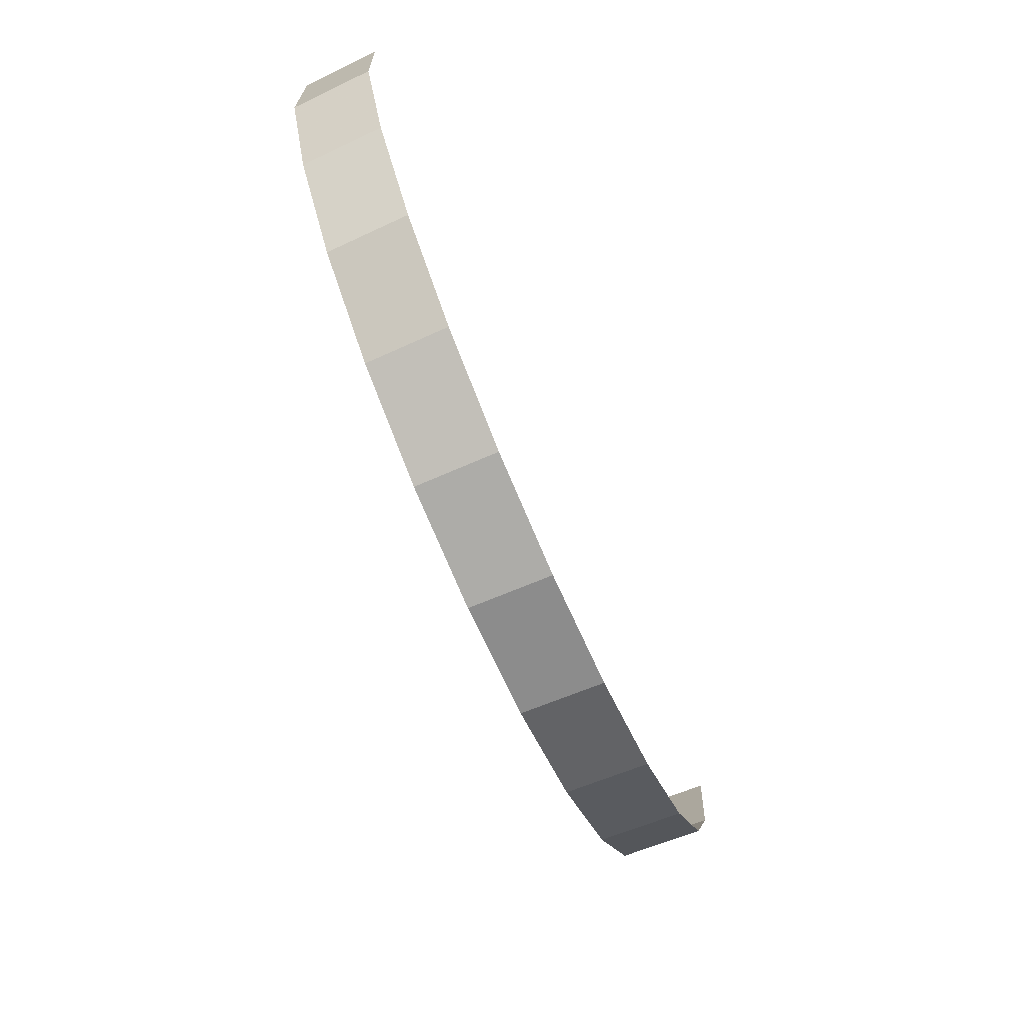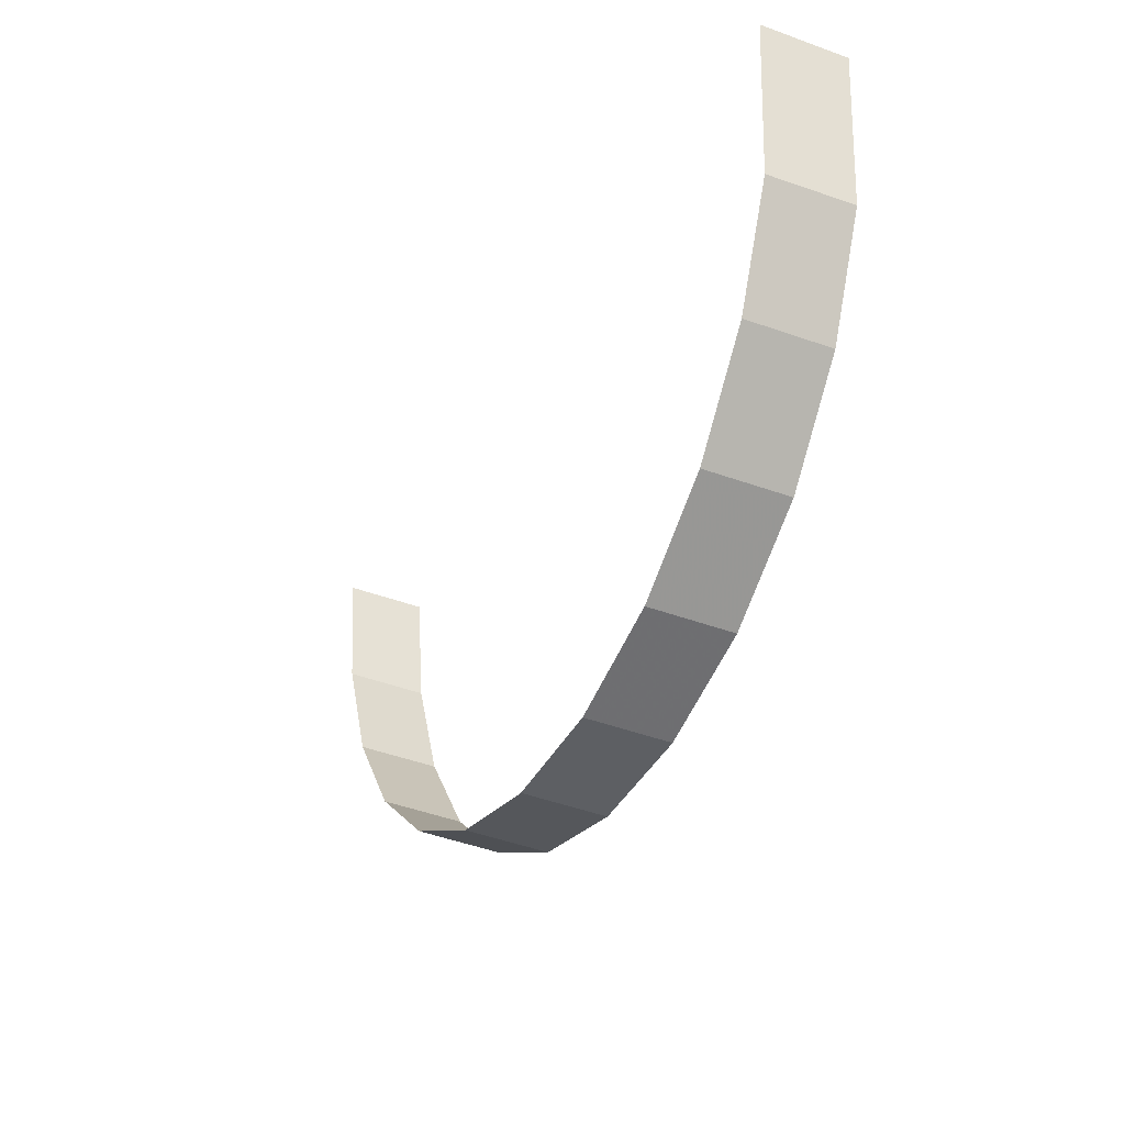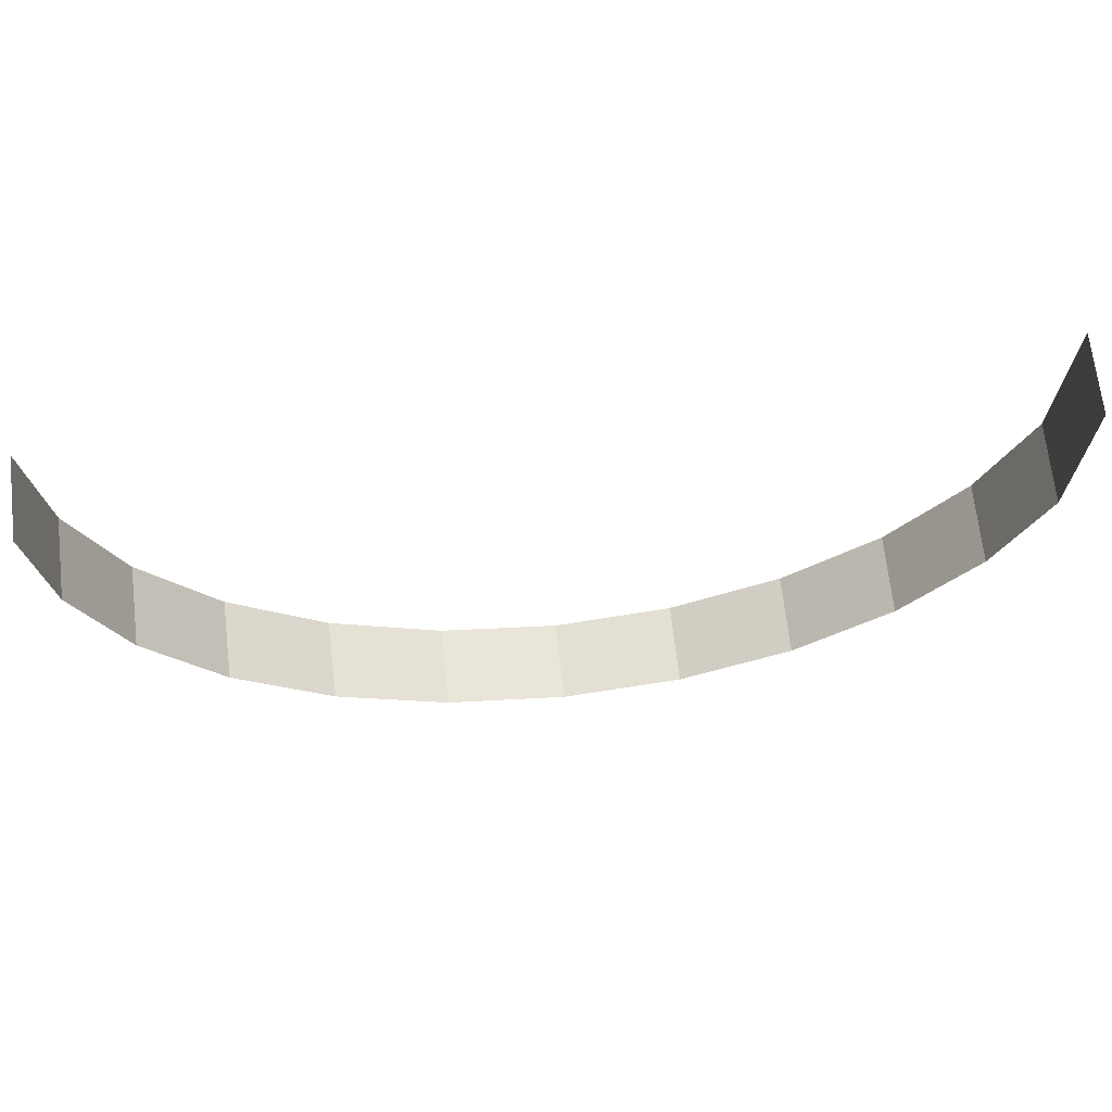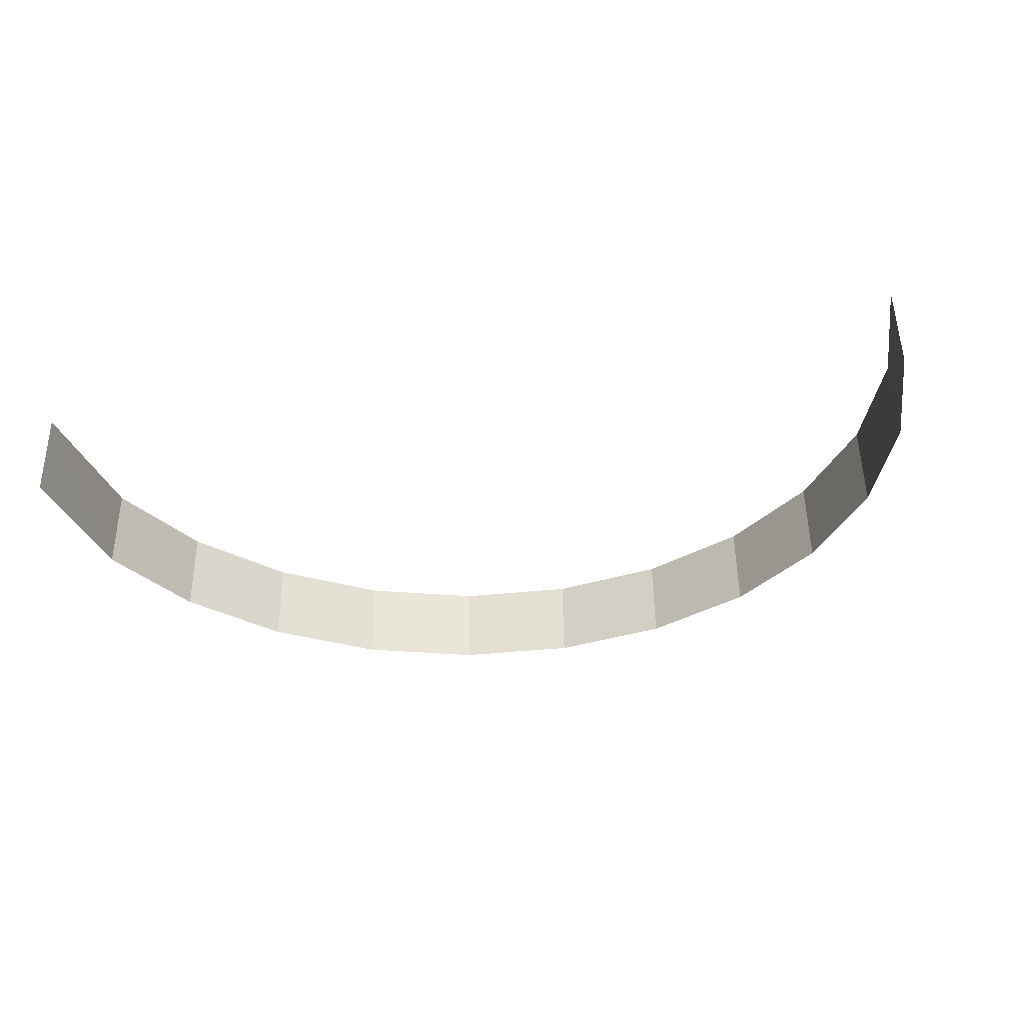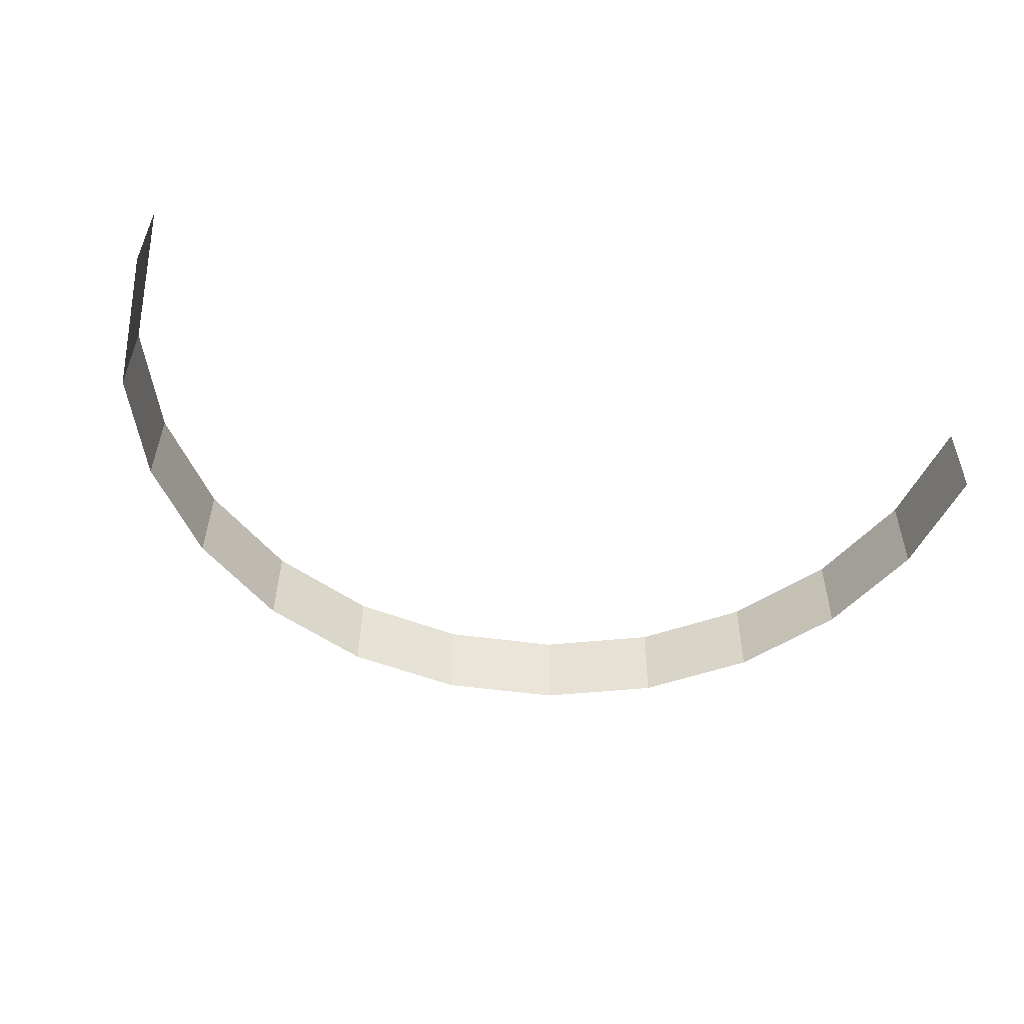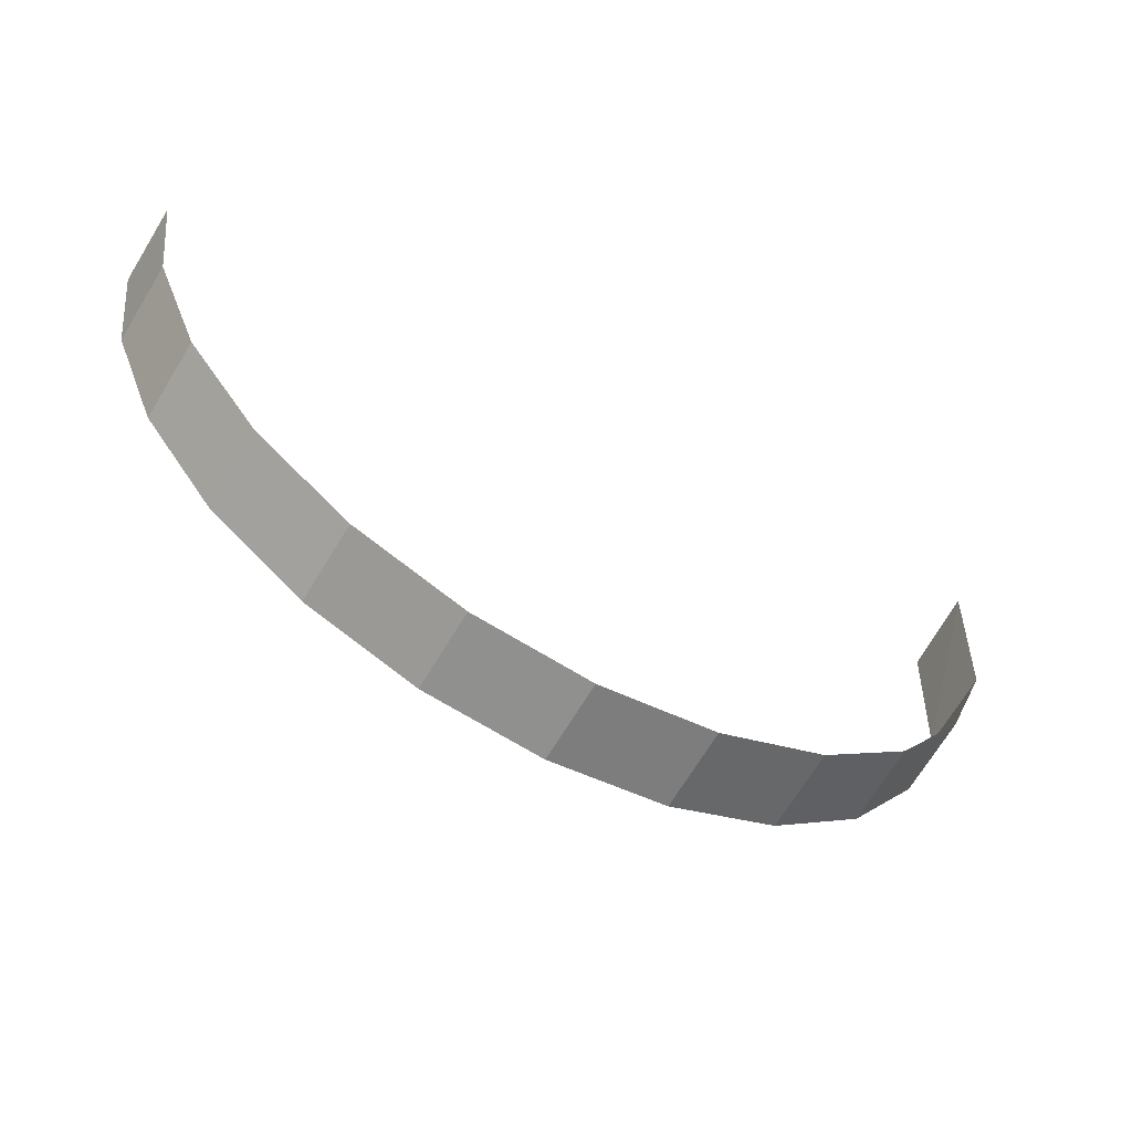
<metadata>
{"format":"obj","ext":"obj","renderer":"f3d","projection":"perspective","resolution":1024,"background":"white","views":[{"elev":-72.5,"azim":113.6,"up":"+Y"},{"elev":-32.2,"azim":64.1,"up":"+Y"},{"elev":64.0,"azim":-6.2,"up":"+Y"},{"elev":-33.7,"azim":-164.0,"up":"+Z"},{"elev":-49.6,"azim":163.8,"up":"+Z"},{"elev":-59.5,"azim":-29.9,"up":"+Y"}]}
</metadata>
<code>
g battle_royale_background_mountains
v -1000 -263.6 172.2
v -1007 -269.9 -14.61
v -903 -521.3 -14.61
v -897 -513.4 172.2
v -737.3 -737.3 -14.61
v -732.4 -728 172.2
v -521.3 -903 -14.61
v -517.8 -892.6 172.2
v -269.9 -1007 -14.61
v -268 -996 172.2
v -1036 4.459 172.2
v -1043 -3.906e-05 -14.61
v -268 -996 172.2
v -269.9 -1007 -14.61
v -0.0004785 -1043 -14.61
v 0.06145 -1031 172.2
v 269.9 -1007 -14.61
v 268.1 -996 172.2
v 521.3 -903 -14.61
v 518 -892.6 172.2
v 518 -892.6 172.2
v 521.3 -903 -14.61
v 737.3 -737.3 -14.61
v 732.5 -728 172.2
v 903 -521.3 -14.61
v 897.1 -513.4 172.2
v 1007 -269.9 -14.61
v 1001 -263.6 172.2
v 1016 90.06 172.2
v 1025 79.1 -14.61
g battle_royale_background_mountains_0
f 3 2 1
f 4 3 1
f 5 3 4
f 6 5 4
f 7 5 6
f 8 7 6
f 9 7 8
f 10 9 8
f 11 1 2
f 12 11 2
f 15 14 13
f 16 15 13
f 17 15 16
f 18 17 16
f 19 17 18
f 20 19 18
f 23 22 21
f 24 23 21
f 25 23 24
f 26 25 24
f 27 25 26
f 28 27 26
f 27 28 29
f 30 27 29

</code>
